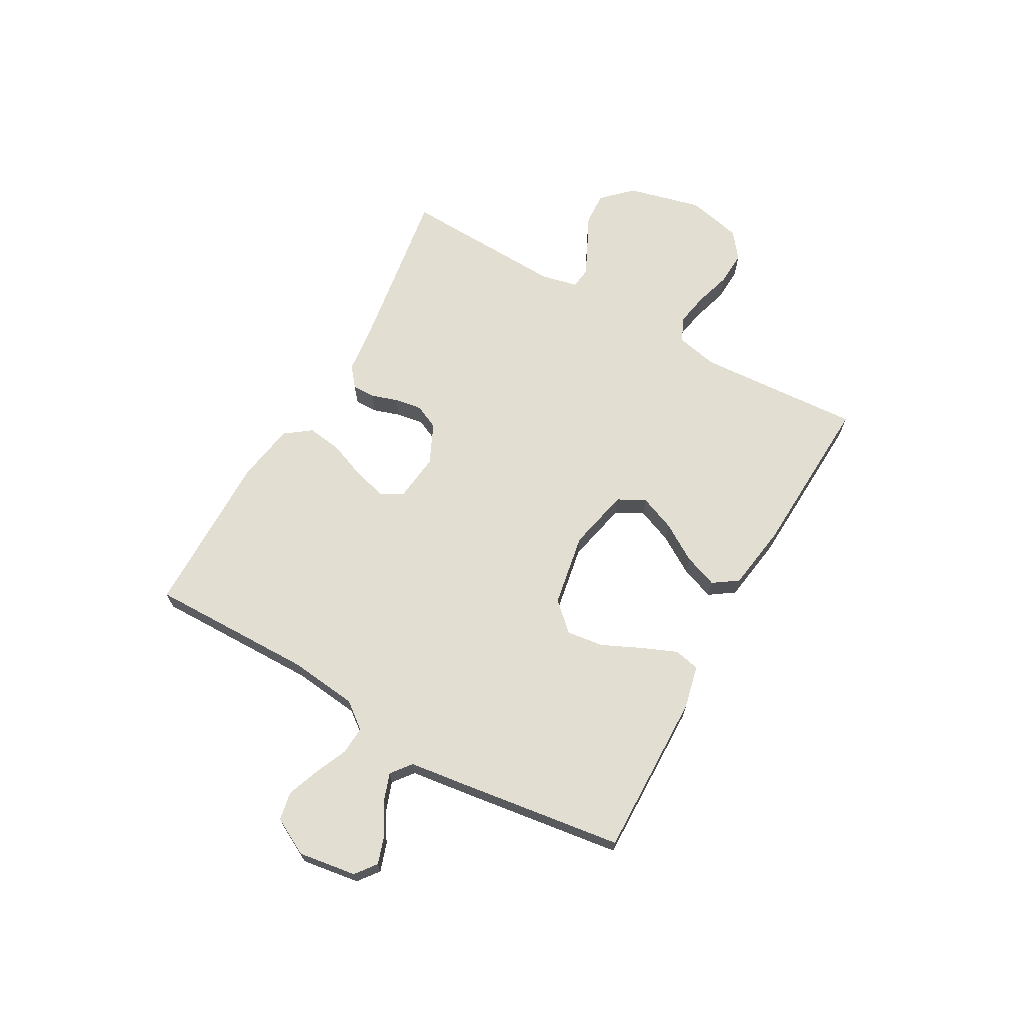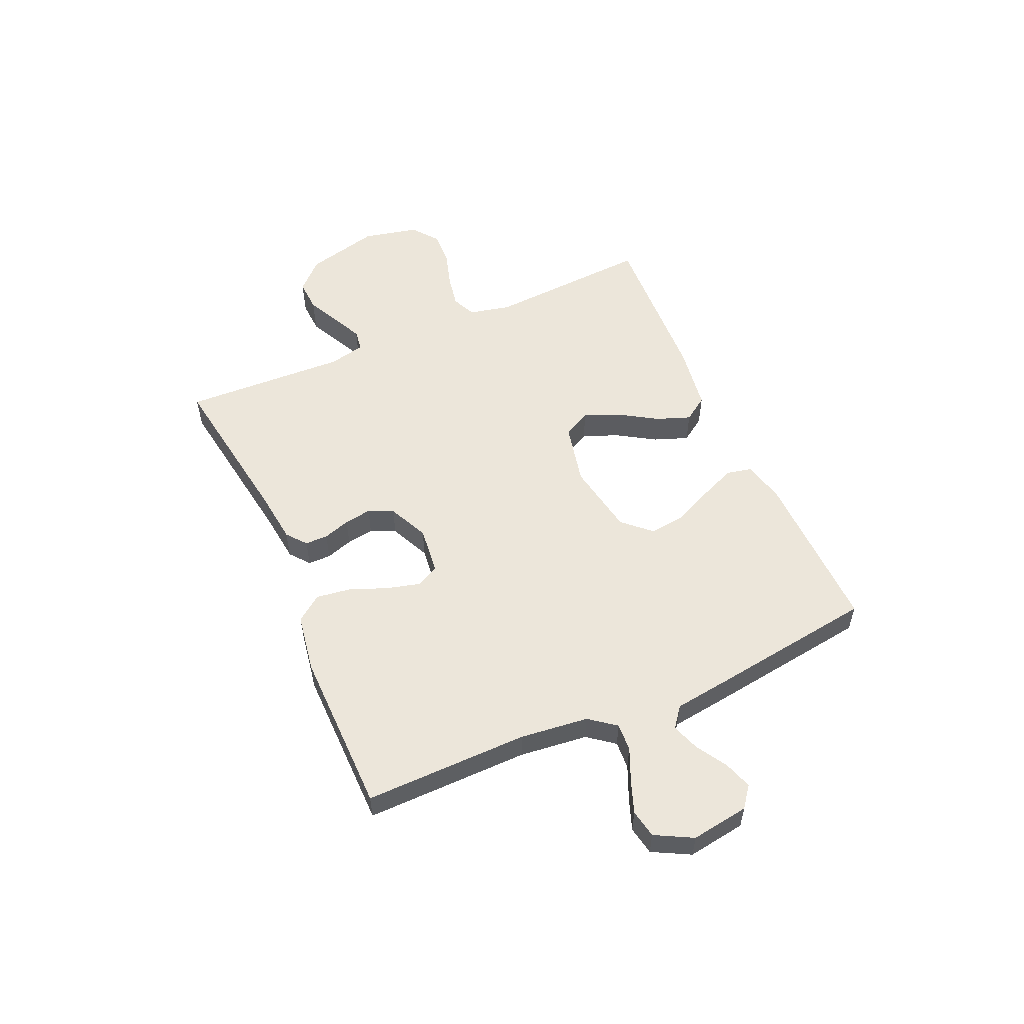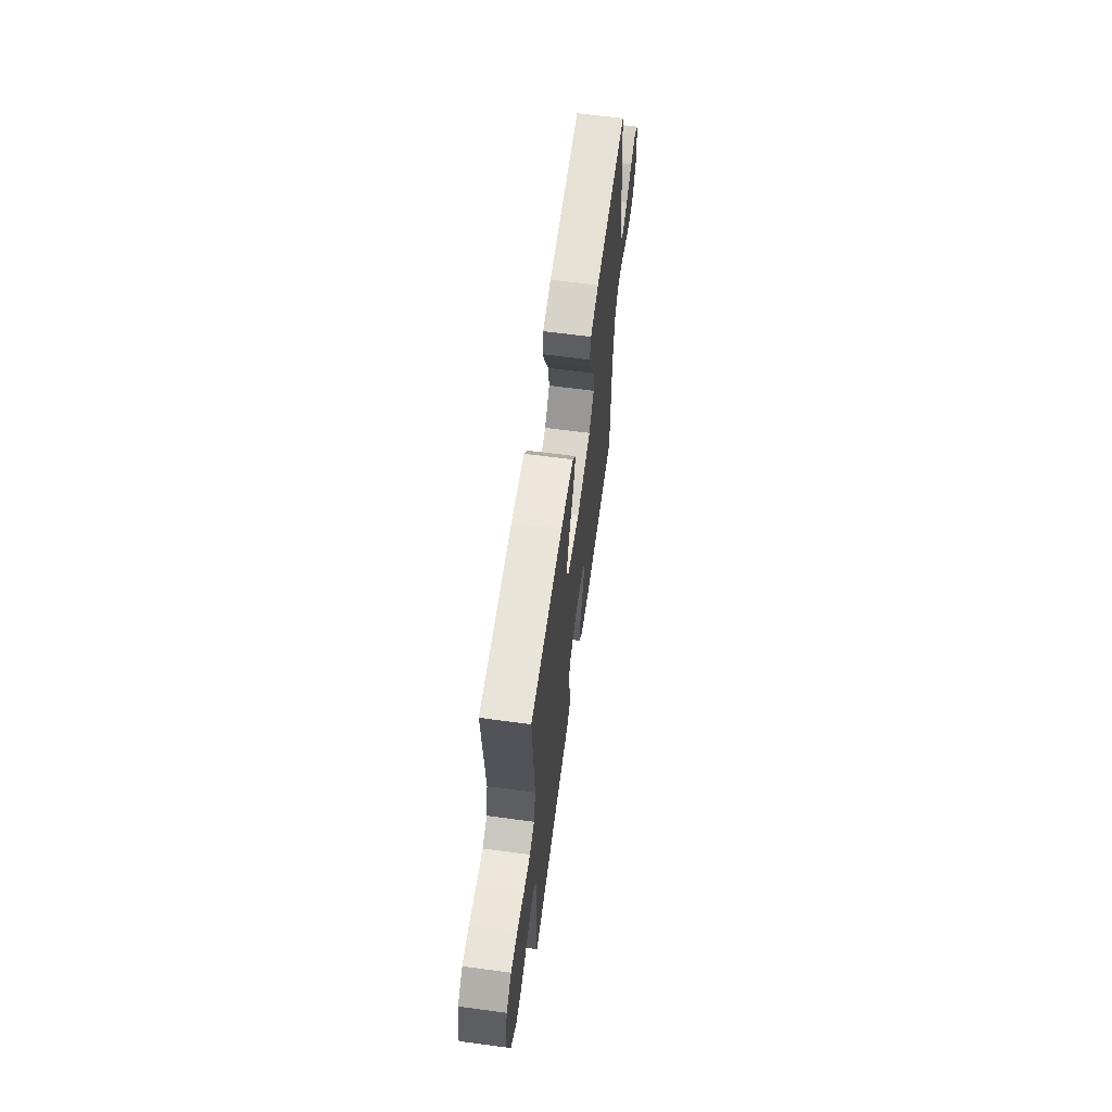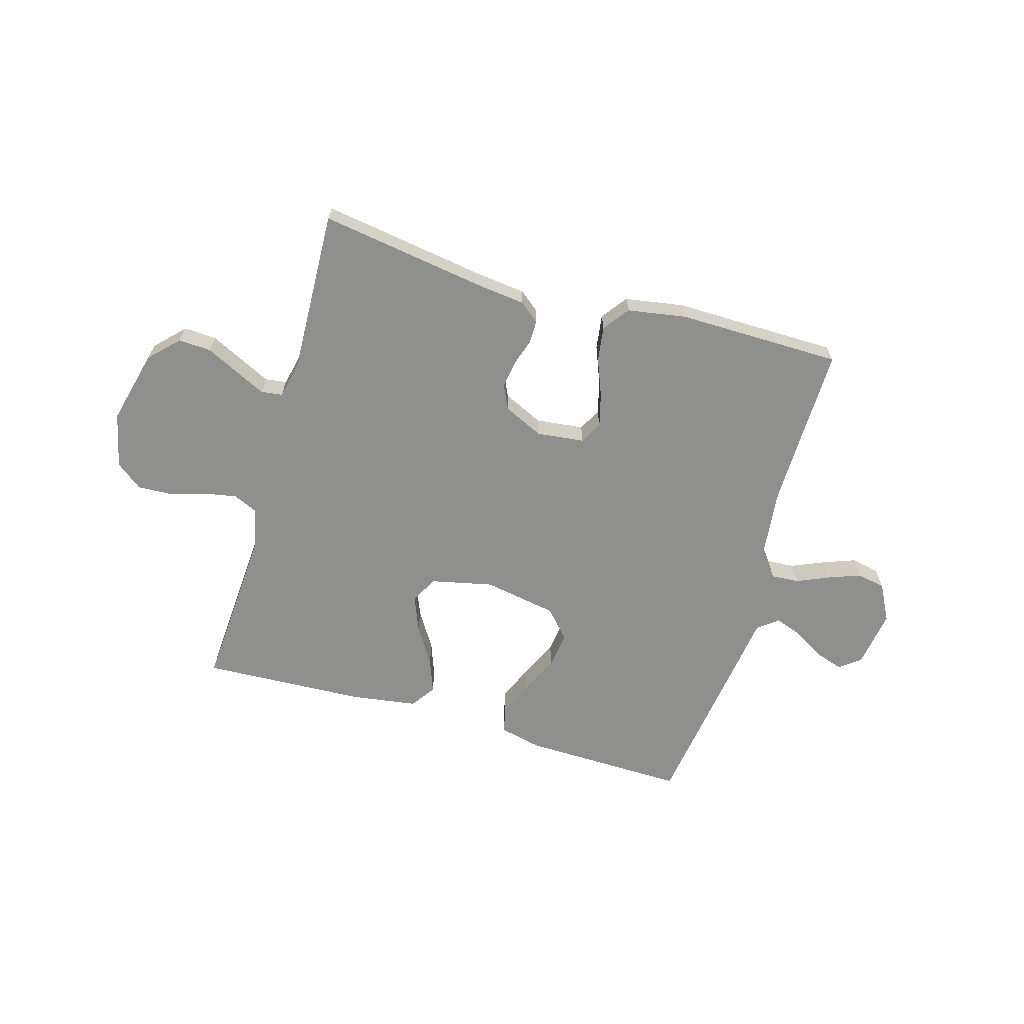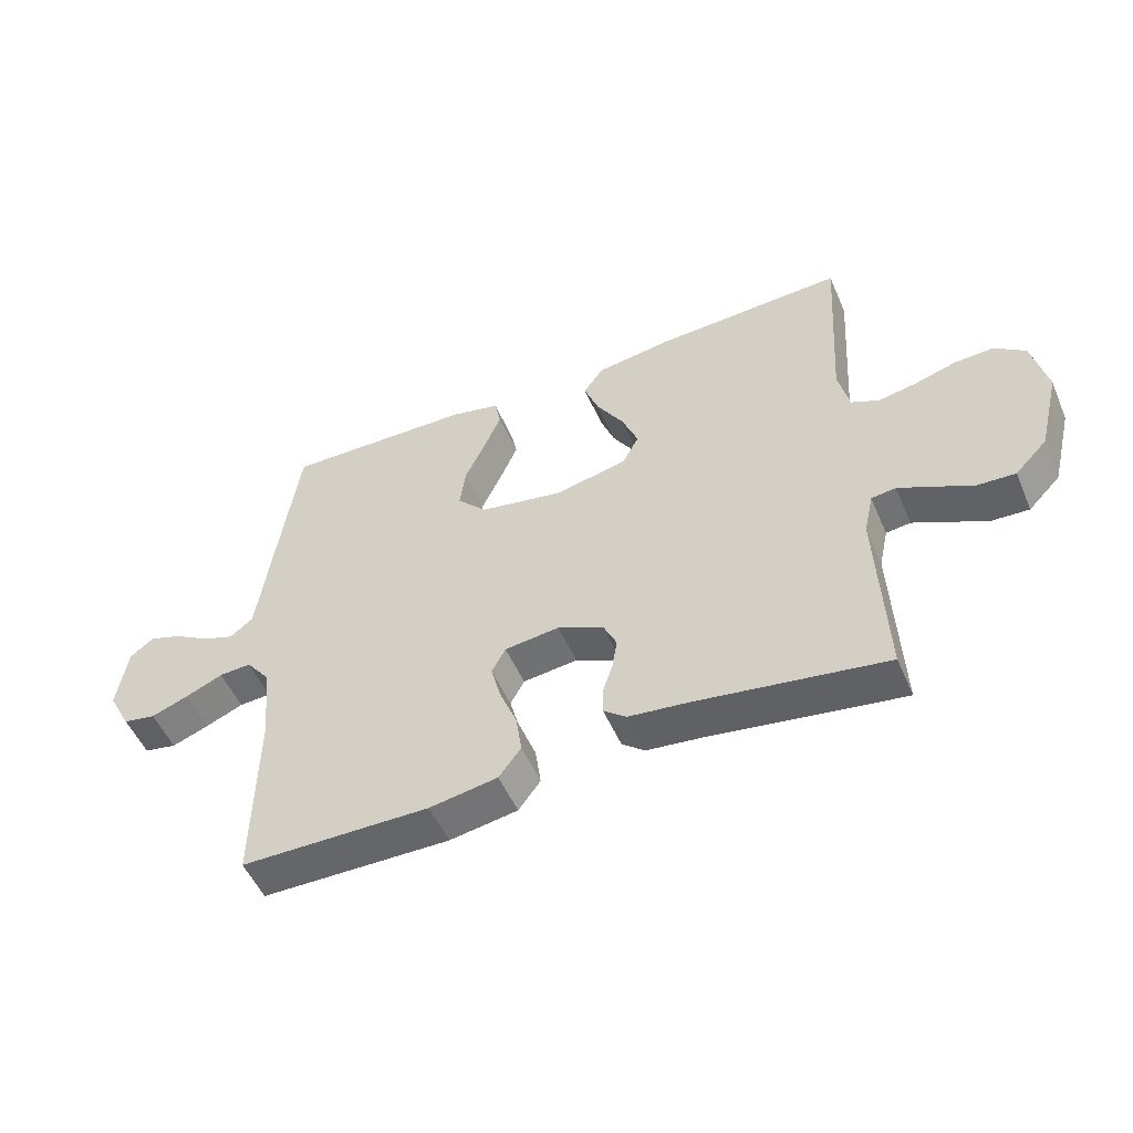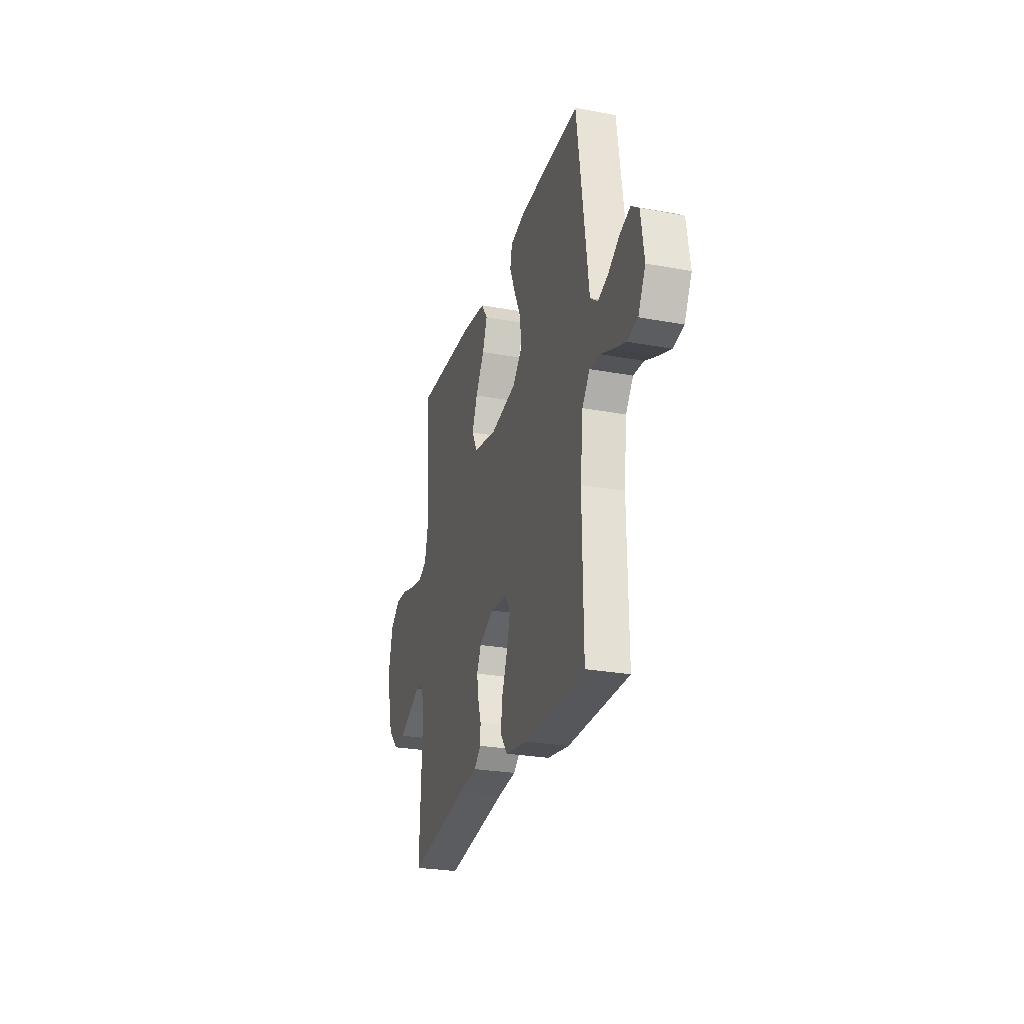
<metadata>
{"format":"obj","ext":"obj","renderer":"f3d","projection":"perspective","resolution":1024,"background":"white","views":[{"elev":67.8,"azim":-60.6,"up":"+Y"},{"elev":54.5,"azim":-113.8,"up":"+Y"},{"elev":63.2,"azim":97.7,"up":"+Z"},{"elev":-65.3,"azim":163.8,"up":"+Y"},{"elev":-52.1,"azim":23.1,"up":"+Z"},{"elev":-26.7,"azim":-106.1,"up":"+Z"}]}
</metadata>
<code>
v 0.5 0.07 -0.5
v 0.2 0.07 -0.454
v 0.106 0.07 -0.443
v 0.07 0.07 -0.414
v 0.07 0.07 -0.372
v 0.086 0.07 -0.323
v 0.094 0.07 -0.273
v 0.073 0.07 -0.228
v 0 0.07 -0.194
v -0.087 0.07 -0.204
v -0.109 0.07 -0.245
v -0.093 0.07 -0.306
v -0.066 0.07 -0.374
v -0.057 0.07 -0.438
v -0.092 0.07 -0.485
v -0.2 0.07 -0.503
v -0.5 0.07 -0.5
v -0.496 0.07 -0.2
v -0.51 0.07 -0.075
v -0.547 0.07 -0.027
v -0.598 0.07 -0.03
v -0.658 0.07 -0.056
v -0.717 0.07 -0.078
v -0.769 0.07 -0.068
v -0.805 0.07 0
v -0.789 0.07 0.106
v -0.751 0.07 0.135
v -0.7 0.07 0.118
v -0.644 0.07 0.084
v -0.593 0.07 0.066
v -0.556 0.07 0.095
v -0.542 0.07 0.2
v -0.5 0.07 0.5
v -0.2 0.07 0.494
v -0.122 0.07 0.476
v -0.112 0.07 0.429
v -0.139 0.07 0.365
v -0.172 0.07 0.294
v -0.181 0.07 0.227
v -0.134 0.07 0.176
v 0 0.07 0.152
v 0.114 0.07 0.177
v 0.14 0.07 0.227
v 0.114 0.07 0.292
v 0.071 0.07 0.361
v 0.048 0.07 0.423
v 0.079 0.07 0.468
v 0.2 0.07 0.486
v 0.5 0.07 0.5
v 0.481 0.07 0.2
v 0.498 0.07 0.124
v 0.542 0.07 0.104
v 0.602 0.07 0.115
v 0.669 0.07 0.135
v 0.731 0.07 0.138
v 0.779 0.07 0.101
v 0.802 0.07 0
v 0.768 0.07 -0.135
v 0.717 0.07 -0.187
v 0.657 0.07 -0.184
v 0.596 0.07 -0.154
v 0.542 0.07 -0.128
v 0.503 0.07 -0.133
v 0.488 0.07 -0.2
v 0.5 0 -0.5
v 0.2 0 -0.454
v 0.106 0 -0.443
v 0.07 0 -0.414
v 0.07 0 -0.372
v 0.086 0 -0.323
v 0.094 0 -0.273
v 0.073 0 -0.228
v 0 0 -0.194
v -0.087 0 -0.204
v -0.109 0 -0.245
v -0.093 0 -0.306
v -0.066 0 -0.374
v -0.057 0 -0.438
v -0.092 0 -0.485
v -0.2 0 -0.503
v -0.5 0 -0.5
v -0.496 0 -0.2
v -0.51 0 -0.075
v -0.547 0 -0.027
v -0.598 0 -0.03
v -0.658 0 -0.056
v -0.717 0 -0.078
v -0.769 0 -0.068
v -0.805 0 0
v -0.789 0 0.106
v -0.751 0 0.135
v -0.7 0 0.118
v -0.644 0 0.084
v -0.593 0 0.066
v -0.556 0 0.095
v -0.542 0 0.2
v -0.5 0 0.5
v -0.2 0 0.494
v -0.122 0 0.476
v -0.112 0 0.429
v -0.139 0 0.365
v -0.172 0 0.294
v -0.181 0 0.227
v -0.134 0 0.176
v 0 0 0.152
v 0.114 0 0.177
v 0.14 0 0.227
v 0.114 0 0.292
v 0.071 0 0.361
v 0.048 0 0.423
v 0.079 0 0.468
v 0.2 0 0.486
v 0.5 0 0.5
v 0.481 0 0.2
v 0.498 0 0.124
v 0.542 0 0.104
v 0.602 0 0.115
v 0.669 0 0.135
v 0.731 0 0.138
v 0.779 0 0.101
v 0.802 0 0
v 0.768 0 -0.135
v 0.717 0 -0.187
v 0.657 0 -0.184
v 0.596 0 -0.154
v 0.542 0 -0.128
v 0.503 0 -0.133
v 0.488 0 -0.2
f 59 60 61
f 58 59 61
f 57 58 61
f 56 57 61
f 55 56 61
f 54 55 61
f 53 54 61
f 52 53 61 62
f 51 52 62 63
f 48 49 50
f 47 48 50
f 46 47 50
f 45 46 50
f 44 45 50
f 51 63 64
f 50 51 64
f 44 50 64
f 43 44 64
f 36 37 38
f 35 36 38
f 34 35 38
f 33 34 38
f 32 33 38
f 31 32 38
f 30 31 38 39
f 27 28 29
f 26 27 29
f 25 26 29
f 24 25 29
f 23 24 29
f 22 23 29
f 21 22 29
f 20 21 29 30
f 30 39 40
f 20 30 40
f 19 20 40
f 16 17 18
f 15 16 18
f 14 15 18
f 13 14 18
f 12 13 18
f 11 12 18 19
f 4 5 6
f 3 4 6
f 2 3 6
f 2 6 7
f 2 7 8
f 1 2 8
f 64 1 8
f 43 64 8
f 42 43 8
f 19 40 41
f 11 19 41
f 10 11 41
f 41 42 8 9
f 9 10 41
f 125 124 123
f 125 123 122
f 125 122 121
f 125 121 120
f 125 120 119
f 125 119 118
f 125 118 117
f 126 125 117 116
f 127 126 116 115
f 114 113 112
f 114 112 111
f 114 111 110
f 114 110 109
f 114 109 108
f 128 127 115
f 128 115 114
f 128 114 108
f 128 108 107
f 102 101 100
f 102 100 99
f 102 99 98
f 102 98 97
f 102 97 96
f 102 96 95
f 103 102 95 94
f 93 92 91
f 93 91 90
f 93 90 89
f 93 89 88
f 93 88 87
f 93 87 86
f 93 86 85
f 94 93 85 84
f 104 103 94
f 104 94 84
f 104 84 83
f 82 81 80
f 82 80 79
f 82 79 78
f 82 78 77
f 82 77 76
f 83 82 76 75
f 70 69 68
f 70 68 67
f 70 67 66
f 71 70 66
f 72 71 66
f 72 66 65
f 72 65 128
f 72 128 107
f 72 107 106
f 105 104 83
f 105 83 75
f 105 75 74
f 73 72 106 105
f 105 74 73
f 1 65 66 2
f 2 66 67 3
f 3 67 68 4
f 4 68 69 5
f 5 69 70 6
f 6 70 71 7
f 7 71 72 8
f 8 72 73 9
f 9 73 74 10
f 10 74 75 11
f 11 75 76 12
f 12 76 77 13
f 13 77 78 14
f 14 78 79 15
f 15 79 80 16
f 16 80 81 17
f 17 81 82 18
f 18 82 83 19
f 19 83 84 20
f 20 84 85 21
f 21 85 86 22
f 22 86 87 23
f 23 87 88 24
f 24 88 89 25
f 25 89 90 26
f 26 90 91 27
f 27 91 92 28
f 28 92 93 29
f 29 93 94 30
f 30 94 95 31
f 31 95 96 32
f 32 96 97 33
f 33 97 98 34
f 34 98 99 35
f 35 99 100 36
f 36 100 101 37
f 37 101 102 38
f 38 102 103 39
f 39 103 104 40
f 40 104 105 41
f 41 105 106 42
f 42 106 107 43
f 43 107 108 44
f 44 108 109 45
f 45 109 110 46
f 46 110 111 47
f 47 111 112 48
f 48 112 113 49
f 49 113 114 50
f 50 114 115 51
f 51 115 116 52
f 52 116 117 53
f 53 117 118 54
f 54 118 119 55
f 55 119 120 56
f 56 120 121 57
f 57 121 122 58
f 58 122 123 59
f 59 123 124 60
f 60 124 125 61
f 61 125 126 62
f 62 126 127 63
f 63 127 128 64
f 64 128 65 1

</code>
